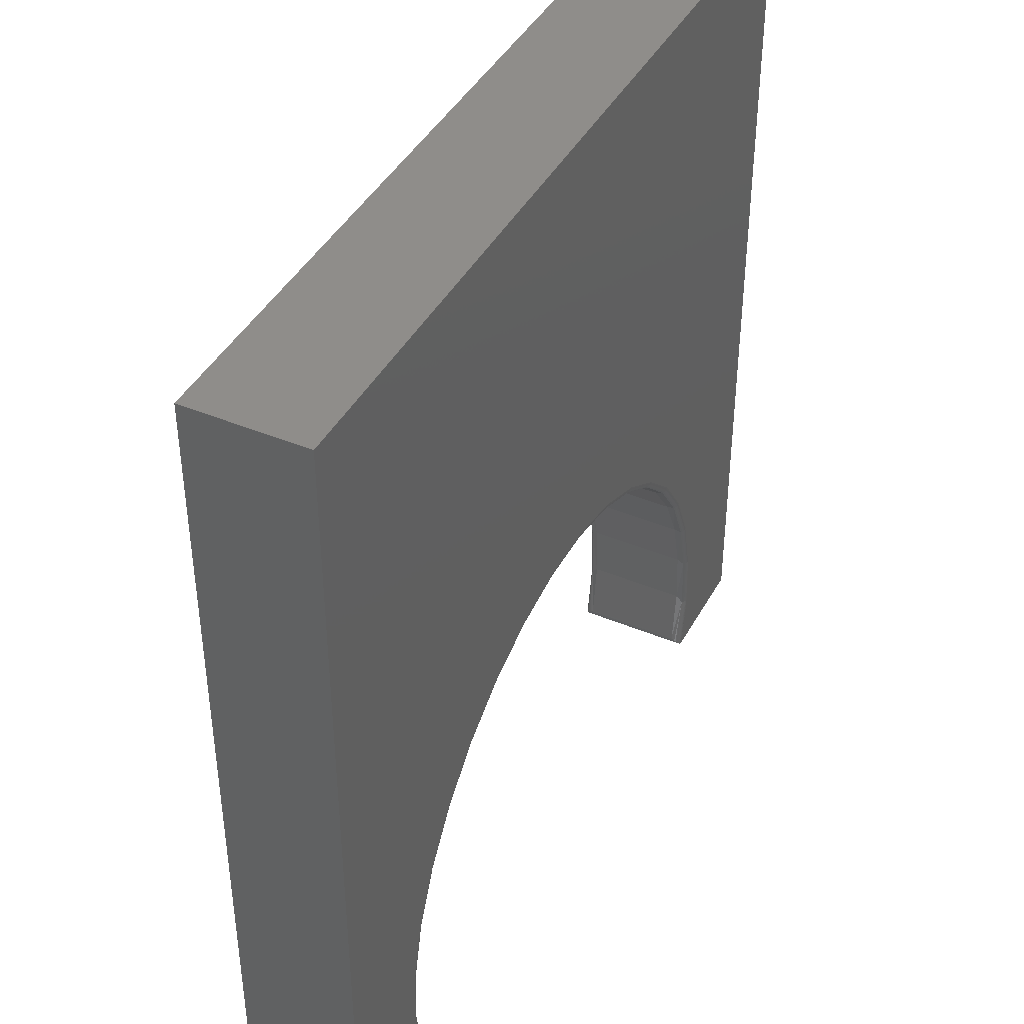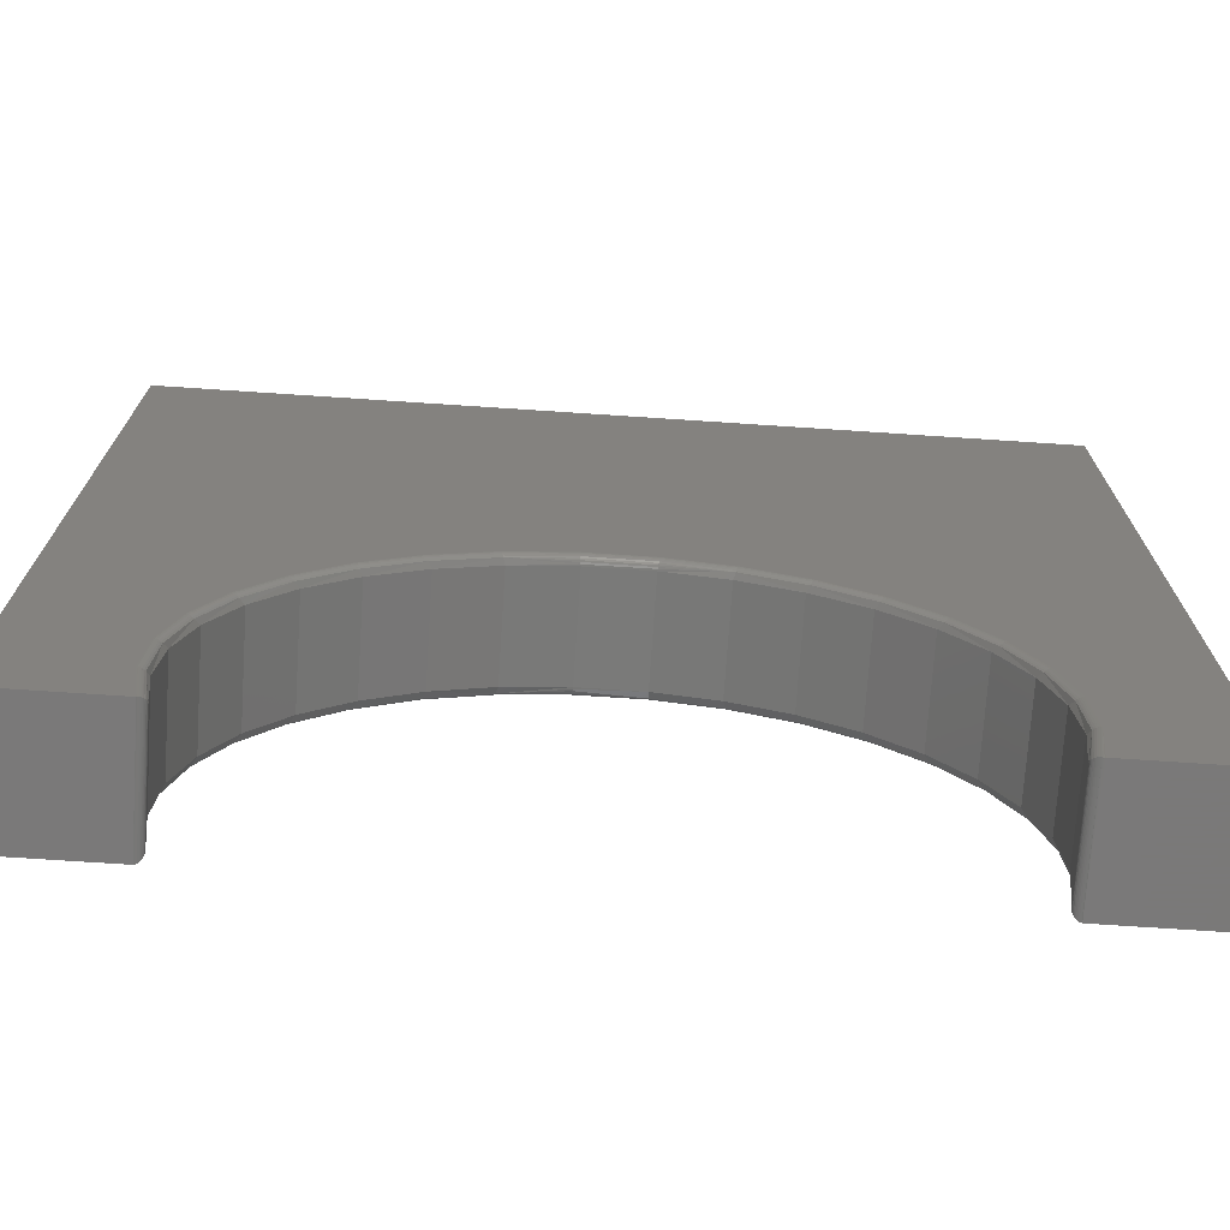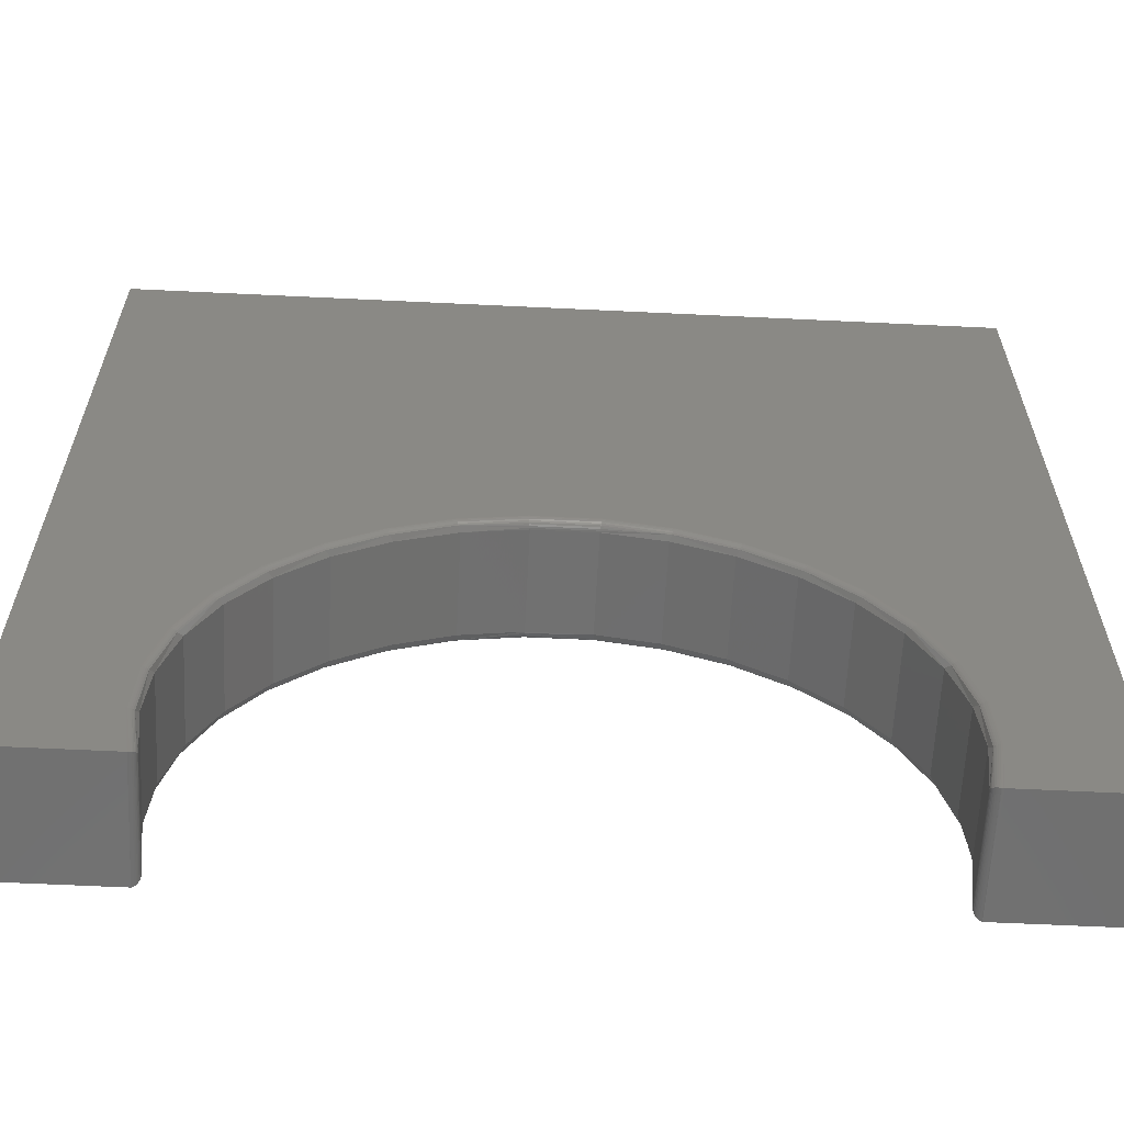
<metadata>
{"format":"stl","ext":"stl","renderer":"f3d","projection":"perspective","resolution":1024,"background":"white","views":[{"elev":42.1,"azim":-63.4,"up":"+Y"},{"elev":-72.7,"azim":-3.8,"up":"+Y"},{"elev":-62.3,"azim":-2.8,"up":"+Y"}]}
</metadata>
<code>
# stl→obj: 298 verts, 592 faces
v -0.75 -0.75 0.2031
v -0.5451 -0.75 0.2031
v -0.5617 -0.6436 0.2031
v -0.5577 -0.536 0.2031
v -0.5332 -0.4311 0.2031
v -0.4893 -0.3328 0.2031
v -0.75 0.75 0.2031
v -0.4274 -0.2446 0.2031
v -0.3498 -0.1699 0.2031
v -0.2594 -0.1113 0.2031
v -0.1596 -0.07105 0.2031
v -0.05385 -0.05053 0.2031
v 0.75 0.75 0.2031
v 0.75 -0.75 0.2031
v 0.4893 -0.3328 0.2031
v 0.5332 -0.4311 0.2031
v 0.5577 -0.536 0.2031
v 0.5617 -0.6436 0.2031
v 0.5488 -0.75 0.2031
v 0.05385 -0.05053 0.2031
v 0.1596 -0.07105 0.2031
v 0.2594 -0.1113 0.2031
v 0.3498 -0.1699 0.2031
v 0.4274 -0.2446 0.2031
v -0.75 -0.75 0
v -0.4893 -0.3328 0
v -0.5332 -0.4311 0
v -0.5577 -0.536 0
v -0.5617 -0.6436 0
v -0.5451 -0.75 0
v -0.75 0.75 0
v 0.75 0.75 0
v -0.05385 -0.05053 0
v -0.1596 -0.07105 0
v -0.2594 -0.1113 0
v -0.3498 -0.1699 0
v -0.4274 -0.2446 0
v 0.75 -0.75 0
v 0.5451 -0.75 0
v 0.5617 -0.6436 0
v 0.5577 -0.536 0
v 0.5332 -0.4311 0
v 0.4893 -0.3328 0
v 0.4274 -0.2446 0
v 0.3498 -0.1699 0
v 0.2594 -0.1113 0
v 0.1596 -0.07105 0
v 0.05385 -0.05053 0
v -0.05153 -0.06601 0.01562
v -0.1528 -0.08534 0.1875
v -0.1528 -0.08534 0.01562
v -0.2486 -0.1233 0.1875
v -0.2486 -0.1233 0.01562
v -0.3356 -0.1786 0.1875
v -0.3356 -0.1786 0.01562
v -0.4106 -0.2492 0.1875
v -0.4106 -0.2492 0.01562
v -0.4711 -0.3327 0.1875
v -0.4711 -0.3327 0.01562
v -0.5149 -0.426 0.1875
v -0.5149 -0.426 0.01562
v -0.5404 -0.5258 0.1875
v -0.5404 -0.5258 0.01562
v -0.5467 -0.6287 0.1875
v -0.5467 -0.6287 0.01562
v -0.5336 -0.7309 0.1875
v -0.5336 -0.7309 0.01562
v -0.05153 -0.06601 0.1875
v 0.05153 -0.06601 0.01562
v 0.05153 -0.06601 0.1875
v 0.1528 -0.08534 0.01562
v 0.1528 -0.08534 0.1875
v 0.2486 -0.1233 0.01562
v 0.2486 -0.1233 0.1875
v 0.3356 -0.1786 0.01562
v 0.3356 -0.1786 0.1875
v 0.4106 -0.2492 0.01562
v 0.4106 -0.2492 0.1875
v 0.4711 -0.3327 0.01562
v 0.4711 -0.3327 0.1875
v 0.5149 -0.426 0.01562
v 0.5149 -0.426 0.1875
v 0.5404 -0.5258 0.01562
v 0.5404 -0.5258 0.1875
v 0.5467 -0.6287 0.01562
v 0.5467 -0.6287 0.1875
v 0.5336 -0.7309 0.01562
v 0.5336 -0.7309 0.1875
v 0.5467 -0.5375 0.004576
v 0.5228 -0.4347 0.004576
v 0.4797 -0.3383 0.004576
v 0.4191 -0.2519 0.004576
v 0.3431 -0.1787 0.004576
v 0.2545 -0.1212 0.004576
v 0.1566 -0.0817 0.004576
v -0.2541 -0.121 0.004576
v -0.3427 -0.1784 0.004576
v -0.4188 -0.2516 0.004576
v -0.4795 -0.3379 0.004576
v -0.5226 -0.4343 0.004576
v -0.5467 -0.537 0.004576
v -0.5433 -0.749 0.000125
v -0.5586 -0.643 0.0003002
v -0.541 -0.7479 0.0006416
v -0.5557 -0.6428 0.001189
v -0.539 -0.7465 0.001552
v -0.553 -0.6427 0.002633
v -0.5372 -0.7447 0.002834
v 0.544 -0.7492 4.852e-05
v 0.5586 -0.6434 0.0003002
v 0.5557 -0.6433 0.001189
v 0.5397 -0.747 0.001185
v 0.5379 -0.7455 0.002275
v 0.553 -0.6431 0.002633
v 0.5363 -0.7437 0.003675
v -0.05215 -0.06576 0.01258
v -0.5507 -0.6425 0.004576
v -0.5332 -0.7345 0.012
v -0.5337 -0.7382 0.008475
v -0.5345 -0.7405 0.006348
v -0.5357 -0.7427 0.004449
v 0.5506 -0.643 0.004576
v 0.535 -0.7417 0.005354
v 0.5337 -0.7384 0.008306
v 0.5333 -0.736 0.01055
v 0.5332 -0.7336 0.01287
v 0.053 -0.06155 0.004576
v -0.05224 -0.06488 0.009646
v -0.05238 -0.06344 0.006944
v -0.05256 -0.06151 0.004576
v -0.1562 -0.08157 0.004576
v 0.5418 -0.7483 0.0004333
v 0.5547 -0.5364 0.0003002
v 0.5517 -0.5368 0.001189
v 0.5491 -0.5372 0.002633
v 0.5304 -0.4321 0.0003002
v 0.5276 -0.4331 0.001189
v 0.525 -0.4339 0.002633
v 0.4867 -0.3344 0.0003002
v 0.4841 -0.3358 0.001189
v 0.4818 -0.3371 0.002633
v 0.4251 -0.2467 0.0003002
v 0.4229 -0.2486 0.001189
v 0.4209 -0.2504 0.002633
v 0.348 -0.1724 0.0003002
v 0.3462 -0.1747 0.001189
v 0.3445 -0.1768 0.002633
v 0.2582 -0.1141 0.0003002
v 0.2568 -0.1167 0.001189
v 0.2556 -0.1191 0.002633
v 0.1589 -0.07403 0.0003002
v 0.1581 -0.07684 0.001189
v 0.1573 -0.07943 0.002633
v 0.05376 -0.05359 0.0003002
v 0.05348 -0.0565 0.001189
v 0.05322 -0.05919 0.002633
v -0.05332 -0.05354 0.0003002
v -0.05304 -0.05646 0.001189
v -0.05279 -0.05915 0.002633
v -0.1585 -0.0739 0.0003002
v -0.1576 -0.07671 0.001189
v -0.1569 -0.0793 0.002633
v -0.2578 -0.1139 0.0003002
v -0.2564 -0.1165 0.001189
v -0.2552 -0.1189 0.002633
v -0.3477 -0.1721 0.0003002
v -0.3459 -0.1744 0.001189
v -0.3442 -0.1765 0.002633
v -0.4248 -0.2464 0.0003002
v -0.4226 -0.2483 0.001189
v -0.4206 -0.25 0.002633
v -0.4864 -0.334 0.0003002
v -0.4839 -0.3354 0.001189
v -0.4815 -0.3368 0.002633
v -0.5302 -0.4317 0.0003002
v -0.5274 -0.4326 0.001189
v -0.5249 -0.4335 0.002633
v -0.5546 -0.536 0.0003002
v -0.5517 -0.5364 0.001189
v -0.549 -0.5367 0.002633
v 0.5332 -0.734 0.1906
v 0.5334 -0.7368 0.1933
v 0.5341 -0.7394 0.1958
v 0.5352 -0.7419 0.198
v 0.5367 -0.7442 0.1998
v 0.5386 -0.7461 0.2013
v 0.5396 -0.747 0.2019
v 0.5408 -0.7478 0.2024
v 0.5474 -0.7499 0.203
v 0.546 -0.7497 0.2031
v 0.5446 -0.7494 0.2031
v 0.5433 -0.749 0.203
v 0.542 -0.7484 0.2028
v 0.546 -0.5375 0.1978
v 0.5221 -0.4348 0.1978
v 0.4791 -0.3386 0.1978
v 0.4185 -0.2523 0.1978
v 0.3425 -0.1791 0.1978
v 0.254 -0.1217 0.1978
v -0.254 -0.1217 0.1978
v -0.3425 -0.1791 0.1978
v -0.4185 -0.2523 0.1978
v -0.4791 -0.3386 0.1978
v -0.5221 -0.4348 0.1978
v -0.546 -0.5375 0.1978
v -0.535 -0.7417 0.1978
v -0.552 -0.643 0.1998
v -0.5363 -0.7437 0.1994
v -0.5544 -0.6432 0.2013
v -0.5379 -0.7455 0.2008
v -0.5397 -0.747 0.2019
v -0.557 -0.6433 0.2024
v -0.5418 -0.7483 0.2027
v -0.5597 -0.6435 0.203
v 0.552 -0.643 0.1998
v 0.5544 -0.6432 0.2013
v 0.557 -0.6433 0.2024
v 0.5597 -0.6435 0.203
v -0.05238 -0.06583 0.1903
v -0.55 -0.6429 0.1978
v -0.5337 -0.7384 0.1948
v -0.5333 -0.736 0.1926
v -0.5332 -0.7336 0.1903
v 0.55 -0.6429 0.1978
v 0.1562 -0.08229 0.1978
v 0.05273 -0.0622 0.1978
v 0.05257 -0.06386 0.1956
v 0.05245 -0.06508 0.193
v 0.05238 -0.06583 0.1903
v -0.1562 -0.08229 0.1978
v -0.05245 -0.06508 0.193
v -0.05257 -0.06386 0.1956
v -0.05273 -0.0622 0.1978
v -0.544 -0.7492 0.2031
v 0.5481 -0.5373 0.1998
v 0.5504 -0.5369 0.2013
v 0.553 -0.5366 0.2024
v 0.5557 -0.5362 0.203
v 0.5314 -0.4317 0.203
v 0.5288 -0.4326 0.2024
v 0.5263 -0.4334 0.2013
v 0.5241 -0.4342 0.1998
v 0.4876 -0.3337 0.203
v 0.4852 -0.3351 0.2024
v 0.4829 -0.3364 0.2013
v 0.4809 -0.3375 0.1998
v 0.4259 -0.2459 0.203
v 0.4238 -0.2477 0.2024
v 0.4218 -0.2494 0.2013
v 0.42 -0.2509 0.1998
v 0.3486 -0.1715 0.203
v 0.3469 -0.1736 0.2024
v 0.3453 -0.1756 0.2013
v 0.3438 -0.1775 0.1998
v 0.2585 -0.1131 0.203
v 0.2573 -0.1155 0.2024
v 0.2561 -0.1178 0.2013
v 0.255 -0.1199 0.1998
v 0.1568 -0.08033 0.1998
v 0.1575 -0.07806 0.2013
v 0.1582 -0.07557 0.2024
v 0.159 -0.07293 0.203
v 0.05292 -0.06016 0.1998
v 0.05315 -0.05781 0.2013
v 0.0534 -0.05522 0.2024
v 0.05366 -0.05248 0.203
v -0.05292 -0.06016 0.1998
v -0.05315 -0.05781 0.2013
v -0.0534 -0.05522 0.2024
v -0.05366 -0.05248 0.203
v -0.1568 -0.08033 0.1998
v -0.1575 -0.07806 0.2013
v -0.1582 -0.07557 0.2024
v -0.159 -0.07293 0.203
v -0.255 -0.1199 0.1998
v -0.2561 -0.1178 0.2013
v -0.2573 -0.1155 0.2024
v -0.2585 -0.1131 0.203
v -0.3486 -0.1715 0.203
v -0.3469 -0.1736 0.2024
v -0.3453 -0.1756 0.2013
v -0.3438 -0.1775 0.1998
v -0.4259 -0.2459 0.203
v -0.4238 -0.2477 0.2024
v -0.4218 -0.2494 0.2013
v -0.42 -0.2509 0.1998
v -0.4876 -0.3337 0.203
v -0.4852 -0.3351 0.2024
v -0.4829 -0.3364 0.2013
v -0.4809 -0.3375 0.1998
v -0.5314 -0.4317 0.203
v -0.5288 -0.4326 0.2024
v -0.5263 -0.4334 0.2013
v -0.5241 -0.4342 0.1998
v -0.5557 -0.5362 0.203
v -0.553 -0.5366 0.2024
v -0.5504 -0.5369 0.2013
v -0.5481 -0.5373 0.1998
f 1 2 3
f 1 3 4
f 1 4 5
f 1 5 6
f 7 1 6
f 7 6 8
f 7 8 9
f 7 9 10
f 7 10 11
f 7 11 12
f 7 12 13
f 14 15 16
f 14 16 17
f 14 17 18
f 14 18 19
f 13 12 20
f 13 20 21
f 13 21 22
f 13 22 23
f 13 23 24
f 13 24 15
f 13 15 14
f 25 26 27
f 25 27 28
f 25 28 29
f 25 29 30
f 31 32 33
f 31 33 34
f 31 34 35
f 31 35 36
f 31 36 37
f 31 37 26
f 31 26 25
f 38 39 40
f 38 40 41
f 38 41 42
f 38 42 43
f 32 38 43
f 32 43 44
f 32 44 45
f 32 45 46
f 32 46 47
f 32 47 48
f 32 48 33
f 19 39 14
f 14 39 38
f 49 50 51
f 51 50 52
f 51 52 53
f 53 52 54
f 53 54 55
f 55 54 56
f 55 56 57
f 57 56 58
f 57 58 59
f 59 58 60
f 59 60 61
f 61 60 62
f 61 62 63
f 63 62 64
f 63 64 65
f 65 64 66
f 65 66 67
f 50 49 68
f 68 49 69
f 68 69 70
f 70 69 71
f 70 71 72
f 72 71 73
f 72 73 74
f 74 73 75
f 74 75 76
f 76 75 77
f 76 77 78
f 78 77 79
f 78 79 80
f 80 79 81
f 80 81 82
f 82 81 83
f 82 83 84
f 84 83 85
f 84 85 86
f 86 85 87
f 86 87 88
f 1 25 2
f 2 25 30
f 83 89 85
f 81 90 83
f 79 91 81
f 77 92 79
f 75 93 77
f 73 94 75
f 71 95 73
f 55 96 53
f 57 97 55
f 59 98 57
f 61 99 59
f 63 100 61
f 65 101 63
f 30 29 102
f 29 103 102
f 104 102 103
f 103 105 104
f 104 105 106
f 106 105 107
f 106 107 108
f 39 109 40
f 40 109 110
f 111 112 113
f 111 113 114
f 114 113 115
f 116 69 49
f 117 101 65
f 117 65 67
f 117 67 118
f 117 118 119
f 117 119 120
f 117 120 121
f 117 121 108
f 117 108 107
f 122 114 115
f 122 115 123
f 122 123 124
f 122 124 125
f 122 125 126
f 122 126 87
f 122 87 85
f 122 85 89
f 127 95 71
f 127 71 69
f 127 69 116
f 127 116 128
f 127 128 129
f 127 129 130
f 131 130 129
f 131 129 128
f 131 128 116
f 131 116 49
f 131 49 51
f 131 51 53
f 131 53 96
f 112 111 132
f 132 111 110
f 132 110 109
f 41 40 133
f 133 40 110
f 133 110 134
f 134 110 111
f 134 111 135
f 135 111 114
f 135 114 89
f 89 114 122
f 42 41 136
f 136 41 133
f 136 133 137
f 137 133 134
f 137 134 138
f 138 134 135
f 138 135 90
f 90 135 89
f 90 89 83
f 43 42 139
f 139 42 136
f 139 136 140
f 140 136 137
f 140 137 141
f 141 137 138
f 141 138 91
f 91 138 90
f 91 90 81
f 44 43 142
f 142 43 139
f 142 139 143
f 143 139 140
f 143 140 144
f 144 140 141
f 144 141 92
f 92 141 91
f 92 91 79
f 45 44 145
f 145 44 142
f 145 142 146
f 146 142 143
f 146 143 147
f 147 143 144
f 147 144 93
f 93 144 92
f 93 92 77
f 46 45 148
f 148 45 145
f 148 145 149
f 149 145 146
f 149 146 150
f 150 146 147
f 150 147 94
f 94 147 93
f 94 93 75
f 47 46 151
f 151 46 148
f 151 148 152
f 152 148 149
f 152 149 153
f 153 149 150
f 153 150 95
f 95 150 94
f 95 94 73
f 48 47 154
f 154 47 151
f 154 151 155
f 155 151 152
f 155 152 156
f 156 152 153
f 156 153 127
f 127 153 95
f 33 48 157
f 157 48 154
f 157 154 158
f 158 154 155
f 158 155 159
f 159 155 156
f 159 156 130
f 130 156 127
f 34 33 160
f 160 33 157
f 160 157 161
f 161 157 158
f 161 158 162
f 162 158 159
f 162 159 131
f 131 159 130
f 35 34 163
f 163 34 160
f 163 160 164
f 164 160 161
f 164 161 165
f 165 161 162
f 165 162 96
f 96 162 131
f 36 35 166
f 166 35 163
f 166 163 167
f 167 163 164
f 167 164 168
f 168 164 165
f 168 165 97
f 97 165 96
f 97 96 55
f 37 36 169
f 169 36 166
f 169 166 170
f 170 166 167
f 170 167 171
f 171 167 168
f 171 168 98
f 98 168 97
f 98 97 57
f 26 37 172
f 172 37 169
f 172 169 173
f 173 169 170
f 173 170 174
f 174 170 171
f 174 171 99
f 99 171 98
f 99 98 59
f 27 26 175
f 175 26 172
f 175 172 176
f 176 172 173
f 176 173 177
f 177 173 174
f 177 174 100
f 100 174 99
f 100 99 61
f 28 27 178
f 178 27 175
f 178 175 179
f 179 175 176
f 179 176 180
f 180 176 177
f 180 177 101
f 101 177 100
f 101 100 63
f 29 28 103
f 103 28 178
f 103 178 105
f 105 178 179
f 105 179 107
f 107 179 180
f 107 180 117
f 117 180 101
f 88 126 181
f 88 87 126
f 181 126 125
f 181 125 182
f 182 125 124
f 182 124 183
f 183 124 123
f 183 123 184
f 184 123 115
f 184 115 185
f 185 115 113
f 185 113 186
f 186 113 112
f 186 112 187
f 188 187 112
f 112 132 188
f 39 19 189
f 39 189 190
f 39 190 191
f 39 191 109
f 109 191 192
f 109 192 132
f 132 192 193
f 132 193 188
f 194 84 86
f 195 82 84
f 196 80 82
f 197 78 80
f 198 76 78
f 199 74 76
f 200 54 52
f 201 56 54
f 202 58 56
f 203 60 58
f 204 62 60
f 205 64 62
f 206 207 208
f 208 207 209
f 208 209 210
f 211 210 209
f 209 212 211
f 211 212 213
f 213 212 214
f 215 185 186
f 215 186 216
f 216 186 187
f 216 187 217
f 217 187 188
f 217 188 193
f 217 193 192
f 217 192 218
f 218 192 191
f 218 191 18
f 18 191 190
f 18 190 189
f 19 18 189
f 50 68 219
f 220 207 206
f 220 206 221
f 220 221 222
f 220 222 223
f 220 223 66
f 220 66 64
f 220 64 205
f 224 194 86
f 224 86 88
f 224 88 181
f 224 181 182
f 224 182 183
f 224 183 184
f 224 184 185
f 224 185 215
f 225 226 227
f 225 227 228
f 225 228 229
f 225 229 70
f 225 70 72
f 225 72 74
f 225 74 199
f 230 200 52
f 230 52 50
f 230 50 219
f 230 219 231
f 230 231 232
f 230 232 233
f 3 2 214
f 214 2 234
f 214 234 213
f 194 224 235
f 235 224 215
f 235 215 236
f 236 215 216
f 236 216 237
f 237 216 217
f 237 217 238
f 238 217 218
f 238 218 17
f 17 218 18
f 17 16 238
f 238 16 239
f 238 239 237
f 237 239 240
f 237 240 236
f 236 240 241
f 236 241 235
f 235 241 242
f 235 242 194
f 194 242 195
f 194 195 84
f 16 15 239
f 239 15 243
f 239 243 240
f 240 243 244
f 240 244 241
f 241 244 245
f 241 245 242
f 242 245 246
f 242 246 195
f 195 246 196
f 195 196 82
f 15 24 243
f 243 24 247
f 243 247 244
f 244 247 248
f 244 248 245
f 245 248 249
f 245 249 246
f 246 249 250
f 246 250 196
f 196 250 197
f 196 197 80
f 24 23 247
f 247 23 251
f 247 251 248
f 248 251 252
f 248 252 249
f 249 252 253
f 249 253 250
f 250 253 254
f 250 254 197
f 197 254 198
f 197 198 78
f 23 22 251
f 251 22 255
f 251 255 252
f 252 255 256
f 252 256 253
f 253 256 257
f 253 257 254
f 254 257 258
f 254 258 198
f 198 258 199
f 198 199 76
f 225 199 259
f 259 199 258
f 259 258 260
f 260 258 257
f 260 257 261
f 261 257 256
f 261 256 262
f 262 256 255
f 262 255 21
f 21 255 22
f 226 225 263
f 263 225 259
f 263 259 264
f 264 259 260
f 264 260 265
f 265 260 261
f 265 261 266
f 266 261 262
f 266 262 20
f 20 262 21
f 68 70 219
f 219 70 229
f 219 229 231
f 231 229 228
f 231 228 232
f 232 228 227
f 232 227 233
f 233 227 226
f 233 226 267
f 267 226 263
f 267 263 268
f 268 263 264
f 268 264 269
f 269 264 265
f 269 265 270
f 270 265 266
f 270 266 12
f 12 266 20
f 230 233 271
f 271 233 267
f 271 267 272
f 272 267 268
f 272 268 273
f 273 268 269
f 273 269 274
f 274 269 270
f 274 270 11
f 11 270 12
f 200 230 275
f 275 230 271
f 275 271 276
f 276 271 272
f 276 272 277
f 277 272 273
f 277 273 278
f 278 273 274
f 278 274 10
f 10 274 11
f 10 9 278
f 278 9 279
f 278 279 277
f 277 279 280
f 277 280 276
f 276 280 281
f 276 281 275
f 275 281 282
f 275 282 200
f 200 282 201
f 200 201 54
f 9 8 279
f 279 8 283
f 279 283 280
f 280 283 284
f 280 284 281
f 281 284 285
f 281 285 282
f 282 285 286
f 282 286 201
f 201 286 202
f 201 202 56
f 8 6 283
f 283 6 287
f 283 287 284
f 284 287 288
f 284 288 285
f 285 288 289
f 285 289 286
f 286 289 290
f 286 290 202
f 202 290 203
f 202 203 58
f 6 5 287
f 287 5 291
f 287 291 288
f 288 291 292
f 288 292 289
f 289 292 293
f 289 293 290
f 290 293 294
f 290 294 203
f 203 294 204
f 203 204 60
f 5 4 291
f 291 4 295
f 291 295 292
f 292 295 296
f 292 296 293
f 293 296 297
f 293 297 294
f 294 297 298
f 294 298 204
f 204 298 205
f 204 205 62
f 220 205 207
f 207 205 298
f 207 298 209
f 209 298 297
f 209 297 212
f 212 297 296
f 212 296 214
f 214 296 295
f 214 295 3
f 3 295 4
f 67 223 118
f 67 66 223
f 118 223 222
f 118 222 119
f 119 222 221
f 120 119 221
f 221 206 120
f 121 120 206
f 206 208 121
f 108 121 208
f 208 210 108
f 106 108 210
f 2 30 234
f 234 30 102
f 234 102 213
f 213 102 104
f 213 104 211
f 211 104 106
f 211 106 210
f 7 31 1
f 1 31 25
f 13 32 7
f 7 32 31
f 14 38 13
f 13 38 32

</code>
